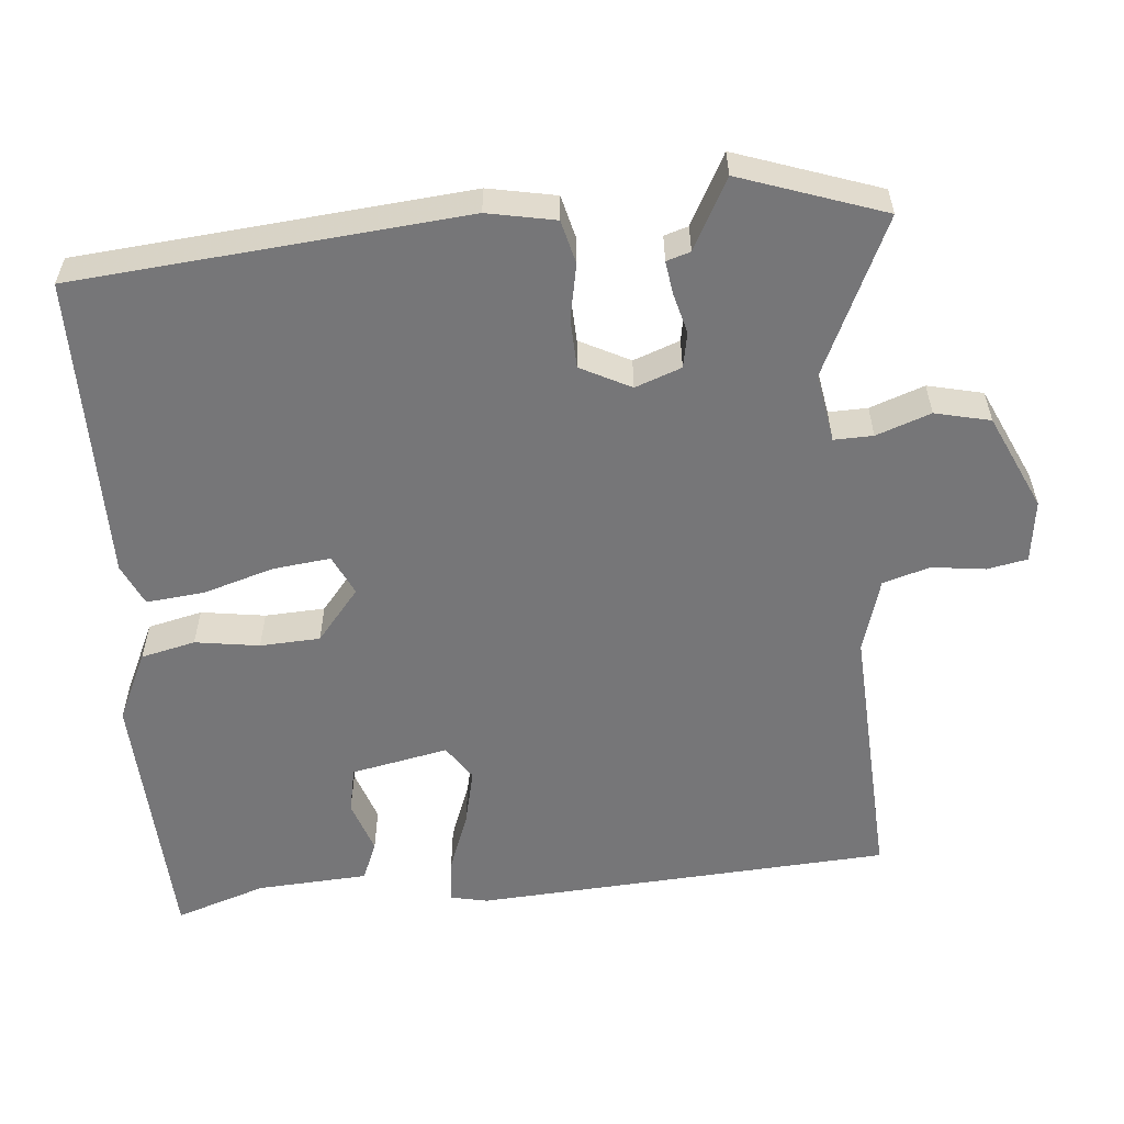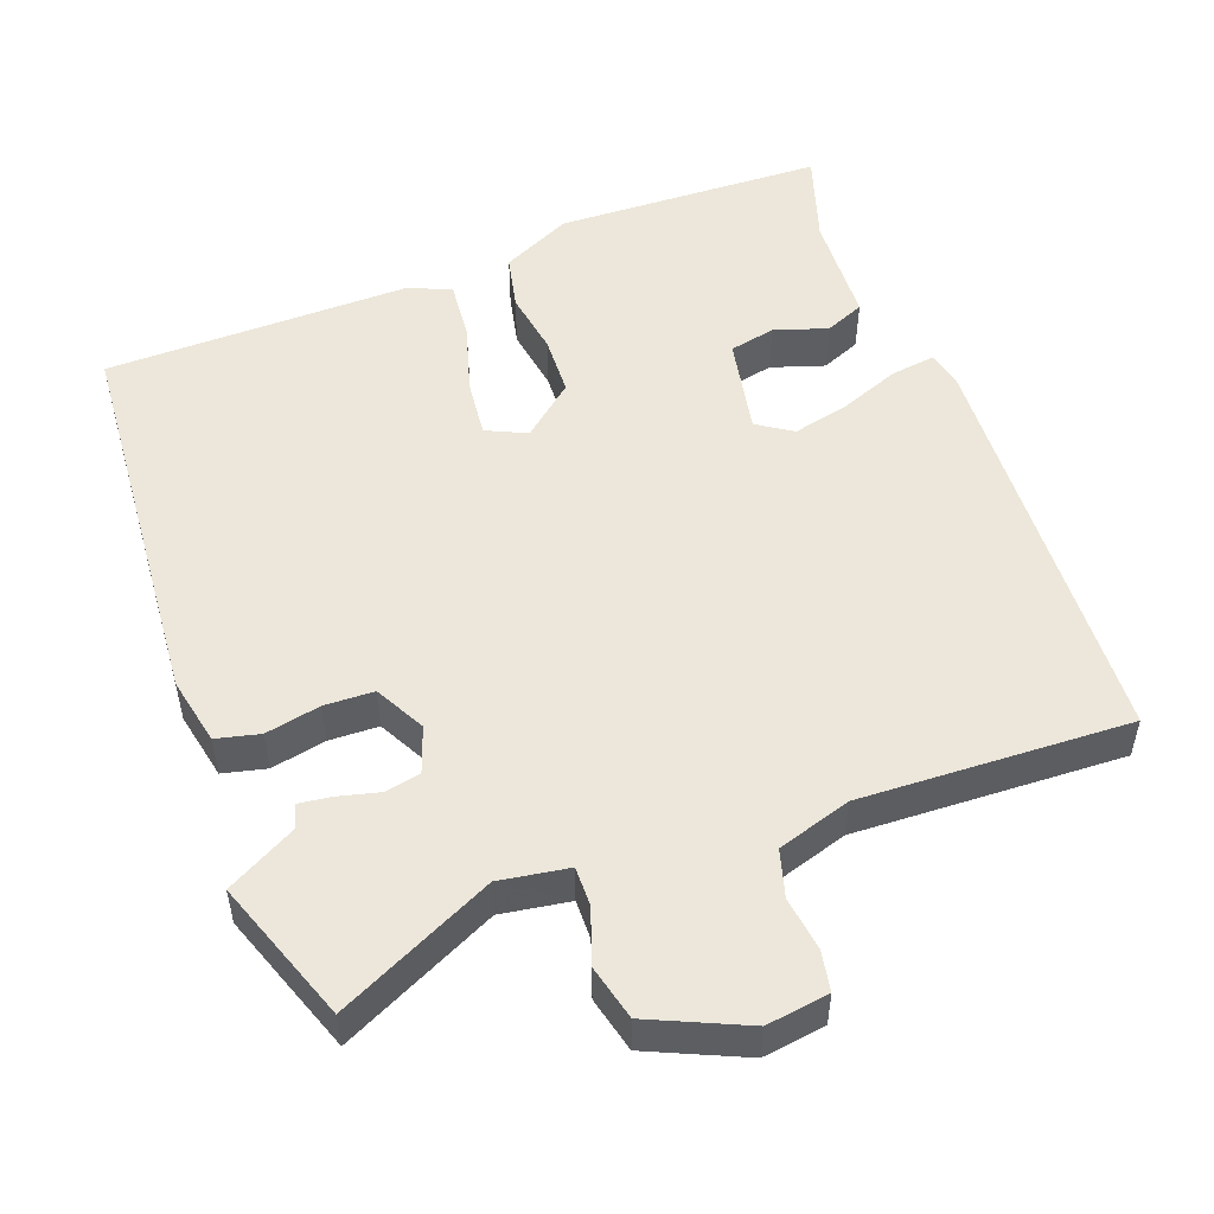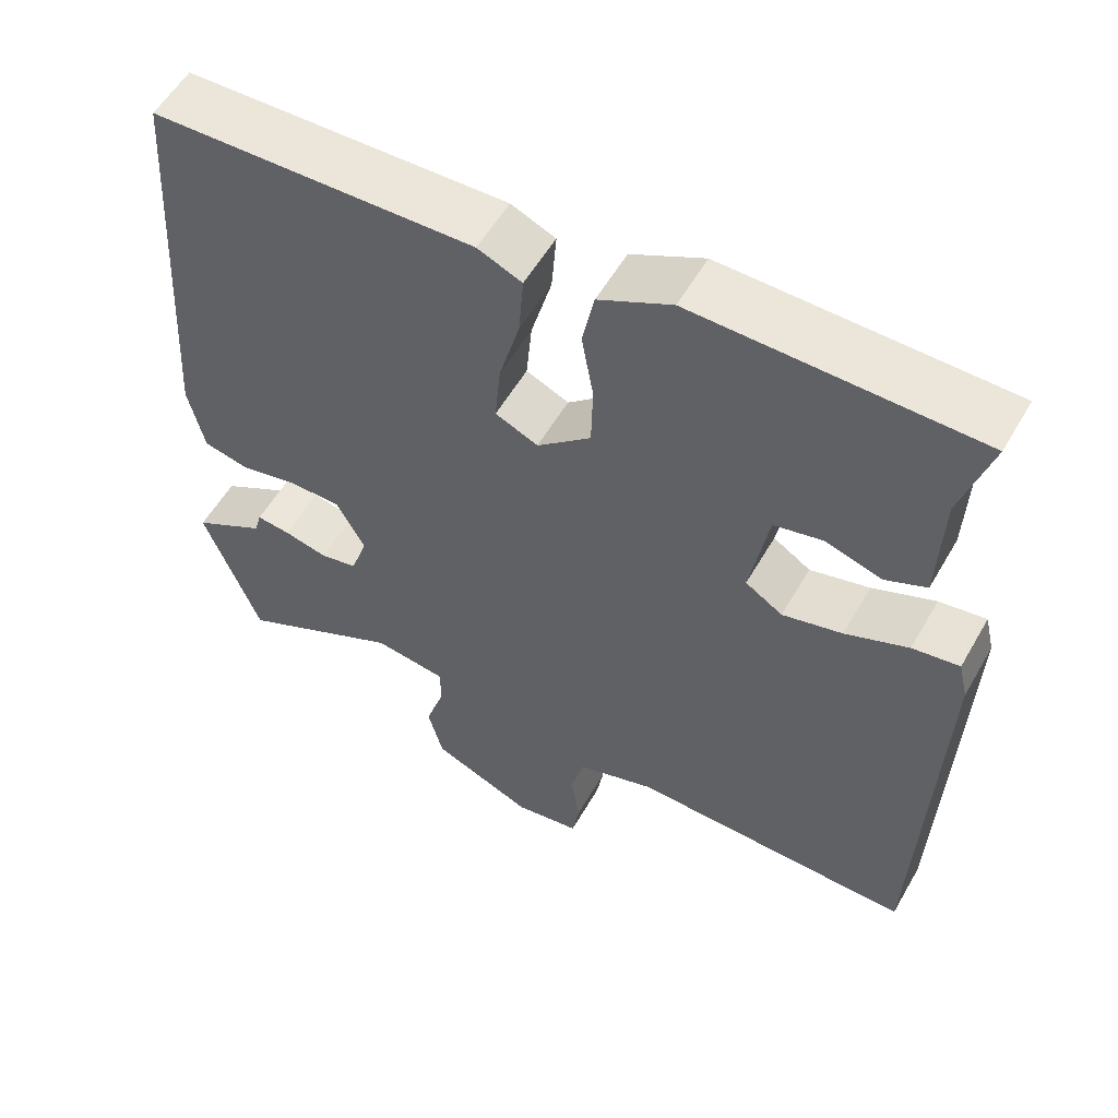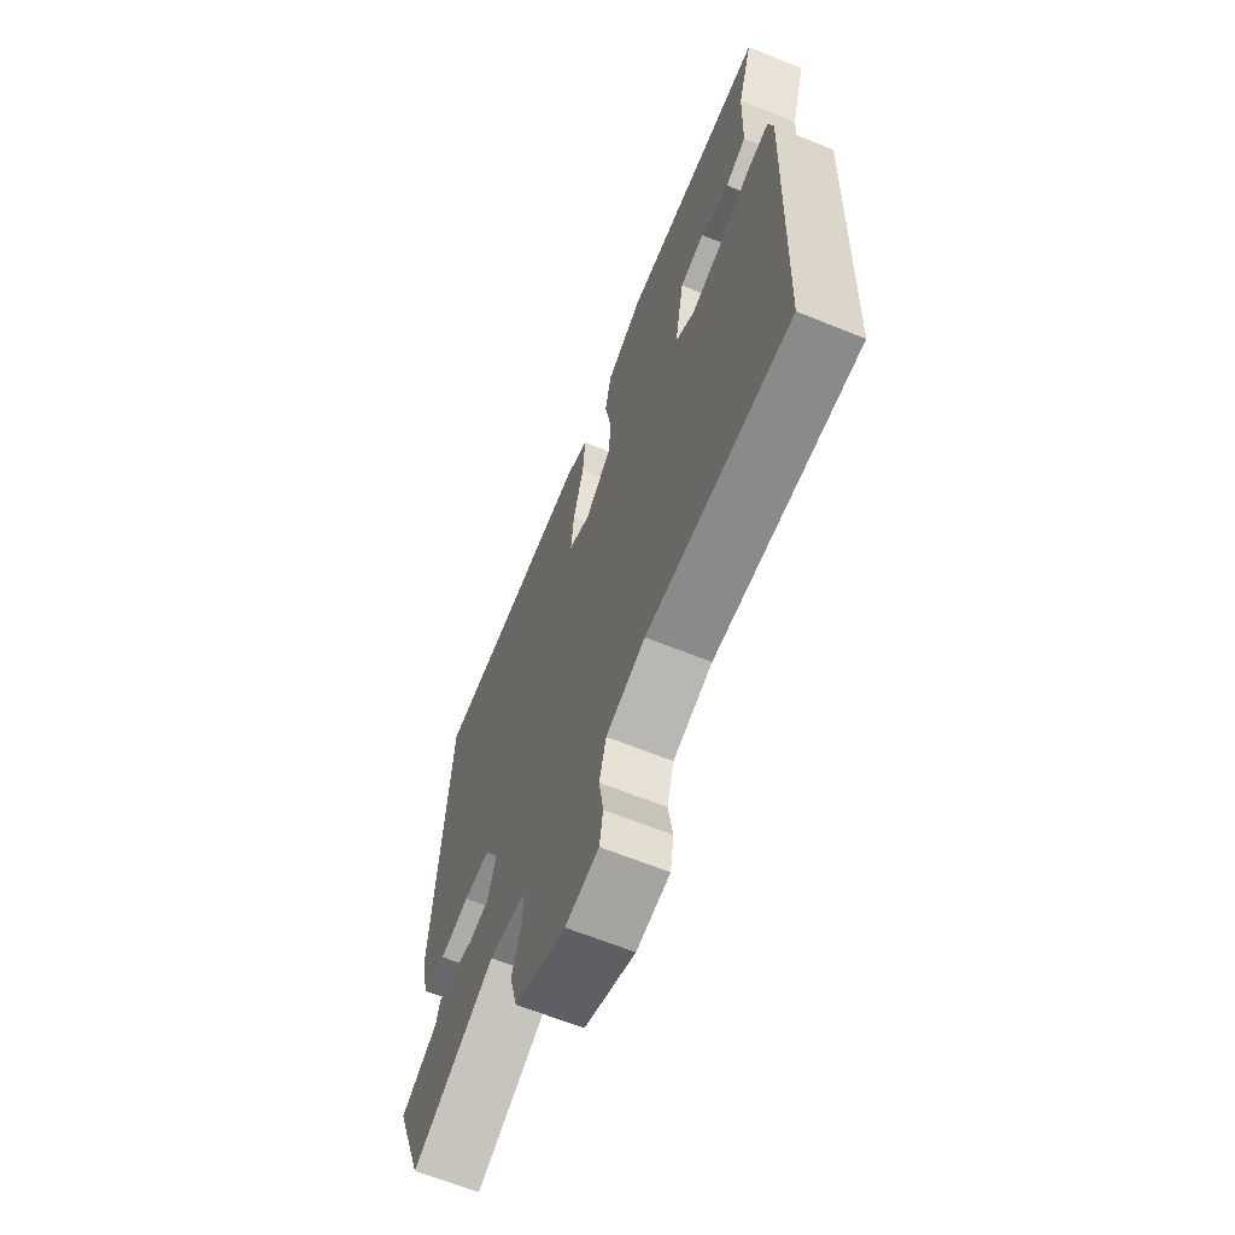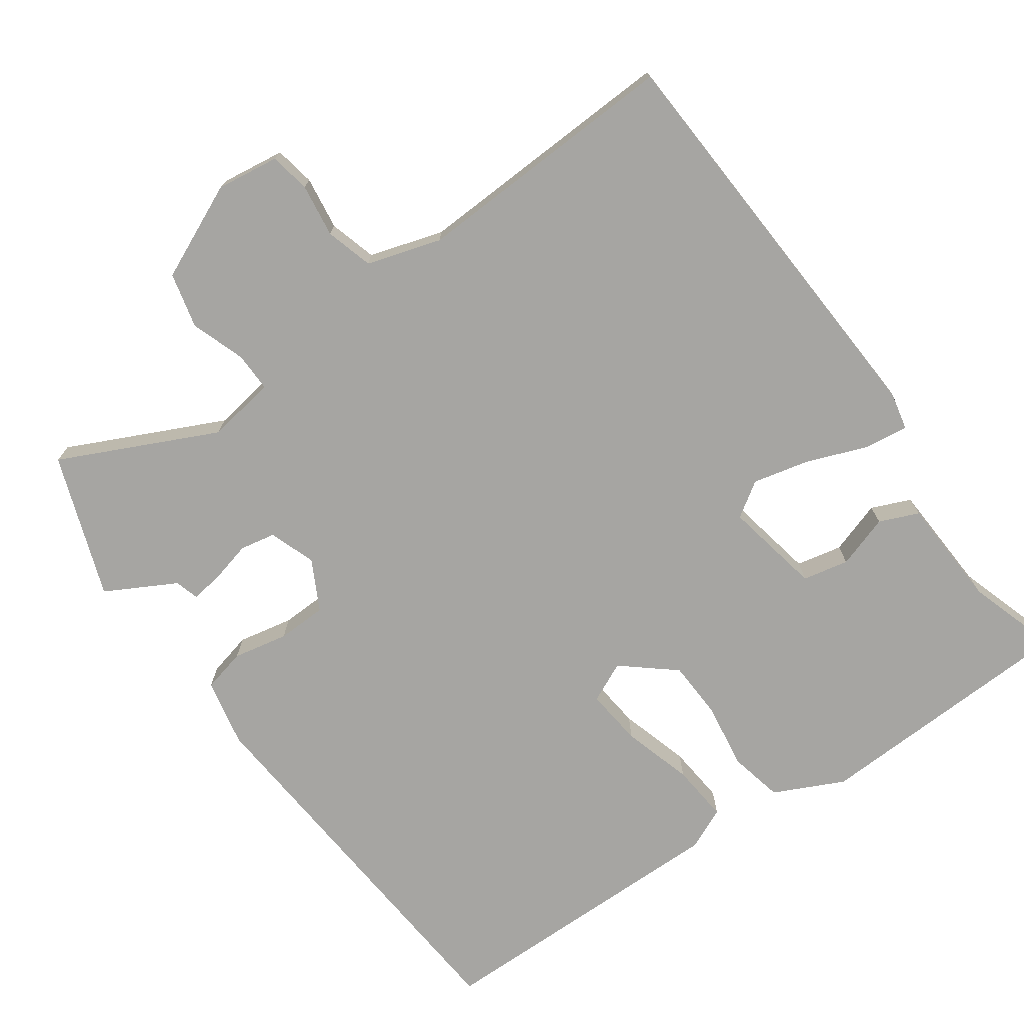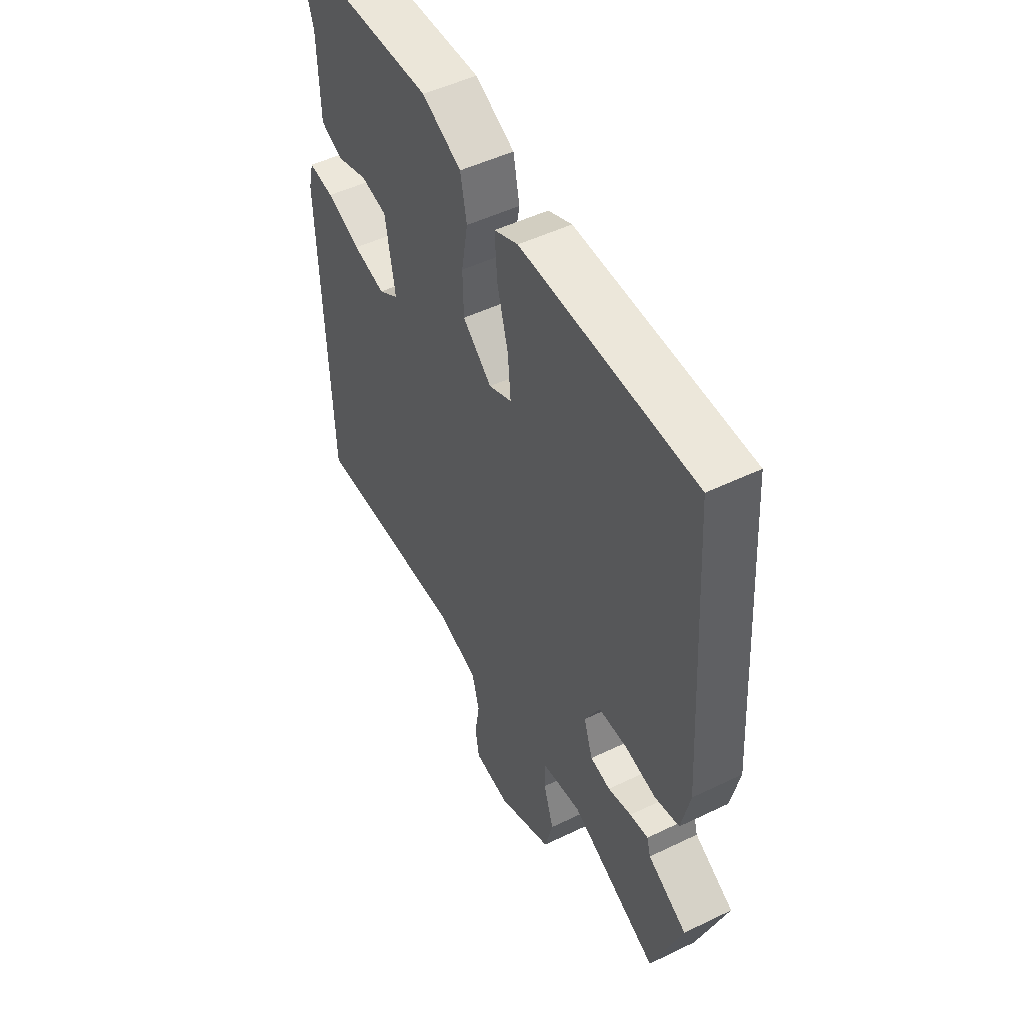
<metadata>
{"format":"obj","ext":"obj","renderer":"f3d","projection":"perspective","resolution":1024,"background":"white","views":[{"elev":-56.9,"azim":96.6,"up":"+Y"},{"elev":51.9,"azim":160.5,"up":"+Y"},{"elev":56.0,"azim":-150.4,"up":"+Z"},{"elev":-64.8,"azim":-112.2,"up":"+Z"},{"elev":-73.8,"azim":-143.7,"up":"+Y"},{"elev":49.6,"azim":61.9,"up":"+Z"}]}
</metadata>
<code>
v 0.502 0.07 0.441
v 0.535 0.07 -0.078
v 0.515 0.07 -0.168
v 0.457 0.07 -0.181
v 0.384 0.07 -0.165
v 0.318 0.07 -0.166
v 0.282 0.07 -0.232
v 0.303 0.07 -0.294
v 0.35 0.07 -0.304
v 0.405 0.07 -0.291
v 0.448 0.07 -0.286
v 0.457 0.07 -0.318
v 0.549 0.07 -0.37
v 0.478 0.07 -0.559
v 0.272 0.07 -0.457
v 0.18 0.07 -0.47
v 0.18 0.07 -0.522
v 0.204 0.07 -0.595
v 0.185 0.07 -0.668
v 0.057 0.07 -0.723
v -0.026 0.07 -0.71
v -0.035 0.07 -0.656
v -0.024 0.07 -0.585
v -0.041 0.07 -0.522
v -0.139 0.07 -0.49
v -0.497 0.07 -0.499
v -0.517 0.07 0.056
v -0.505 0.07 0.106
v -0.446 0.07 0.097
v -0.367 0.07 0.065
v -0.292 0.07 0.046
v -0.245 0.07 0.076
v -0.268 0.07 0.206
v -0.329 0.07 0.22
v -0.4 0.07 0.198
v -0.452 0.07 0.221
v -0.457 0.07 0.369
v -0.494 0.07 0.491
v -0.138 0.07 0.498
v -0.046 0.07 0.452
v -0.031 0.07 0.379
v -0.046 0.07 0.294
v -0.044 0.07 0.214
v 0.024 0.07 0.155
v 0.078 0.07 0.179
v 0.071 0.07 0.256
v 0.045 0.07 0.35
v 0.039 0.07 0.428
v 0.095 0.07 0.452
v 0.502 0 0.441
v 0.535 0 -0.078
v 0.515 0 -0.168
v 0.457 0 -0.181
v 0.384 0 -0.165
v 0.318 0 -0.166
v 0.282 0 -0.232
v 0.303 0 -0.294
v 0.35 0 -0.304
v 0.405 0 -0.291
v 0.448 0 -0.286
v 0.457 0 -0.318
v 0.549 0 -0.37
v 0.478 0 -0.559
v 0.272 0 -0.457
v 0.18 0 -0.47
v 0.18 0 -0.522
v 0.204 0 -0.595
v 0.185 0 -0.668
v 0.057 0 -0.723
v -0.026 0 -0.71
v -0.035 0 -0.656
v -0.024 0 -0.585
v -0.041 0 -0.522
v -0.139 0 -0.49
v -0.497 0 -0.499
v -0.517 0 0.056
v -0.505 0 0.106
v -0.446 0 0.097
v -0.367 0 0.065
v -0.292 0 0.046
v -0.245 0 0.076
v -0.268 0 0.206
v -0.329 0 0.22
v -0.4 0 0.198
v -0.452 0 0.221
v -0.457 0 0.369
v -0.494 0 0.491
v -0.138 0 0.498
v -0.046 0 0.452
v -0.031 0 0.379
v -0.046 0 0.294
v -0.044 0 0.214
v 0.024 0 0.155
v 0.078 0 0.179
v 0.071 0 0.256
v 0.045 0 0.35
v 0.039 0 0.428
v 0.095 0 0.452
f 46 47 48 49
f 45 46 49 1
f 39 40 41 42
f 37 38 39 42
f 37 42 43
f 34 35 36 37
f 33 34 37 43
f 32 33 43 44
f 27 28 29 30
f 25 26 27 30
f 24 25 30 31
f 20 21 22 23
f 20 23 24
f 17 18 19 20
f 16 17 20 24
f 12 13 14 15
f 12 15 16
f 9 10 11 12
f 9 12 16 24
f 2 3 4 5
f 45 1 2 5
f 44 45 5 6
f 8 9 24
f 7 8 24 31
f 31 32 44
f 6 7 31 44
f 98 97 96 95
f 50 98 95 94
f 91 90 89 88
f 91 88 87 86
f 92 91 86
f 86 85 84 83
f 92 86 83 82
f 93 92 82 81
f 79 78 77 76
f 79 76 75 74
f 80 79 74 73
f 72 71 70 69
f 73 72 69
f 69 68 67 66
f 73 69 66 65
f 64 63 62 61
f 65 64 61
f 61 60 59 58
f 73 65 61 58
f 54 53 52 51
f 54 51 50 94
f 55 54 94 93
f 73 58 57
f 80 73 57 56
f 93 81 80
f 93 80 56 55
f 1 50 51 2
f 2 51 52 3
f 3 52 53 4
f 4 53 54 5
f 5 54 55 6
f 6 55 56 7
f 7 56 57 8
f 8 57 58 9
f 9 58 59 10
f 10 59 60 11
f 11 60 61 12
f 12 61 62 13
f 13 62 63 14
f 14 63 64 15
f 15 64 65 16
f 16 65 66 17
f 17 66 67 18
f 18 67 68 19
f 19 68 69 20
f 20 69 70 21
f 21 70 71 22
f 22 71 72 23
f 23 72 73 24
f 24 73 74 25
f 25 74 75 26
f 26 75 76 27
f 27 76 77 28
f 28 77 78 29
f 29 78 79 30
f 30 79 80 31
f 31 80 81 32
f 32 81 82 33
f 33 82 83 34
f 34 83 84 35
f 35 84 85 36
f 36 85 86 37
f 37 86 87 38
f 38 87 88 39
f 39 88 89 40
f 40 89 90 41
f 41 90 91 42
f 42 91 92 43
f 43 92 93 44
f 44 93 94 45
f 45 94 95 46
f 46 95 96 47
f 47 96 97 48
f 48 97 98 49
f 49 98 50 1

</code>
